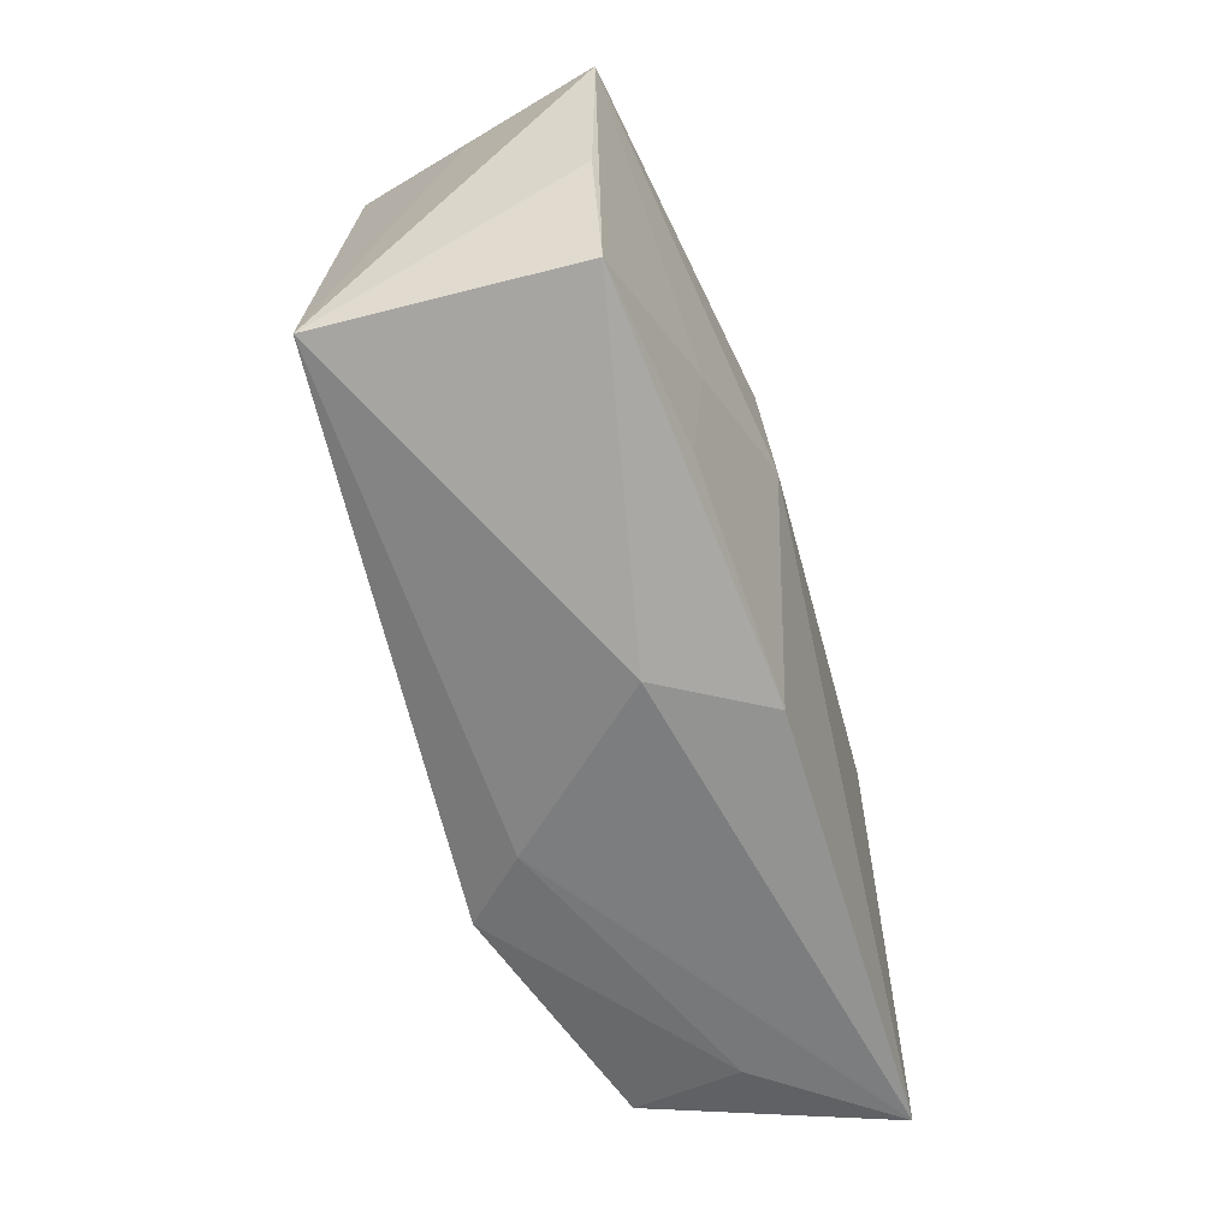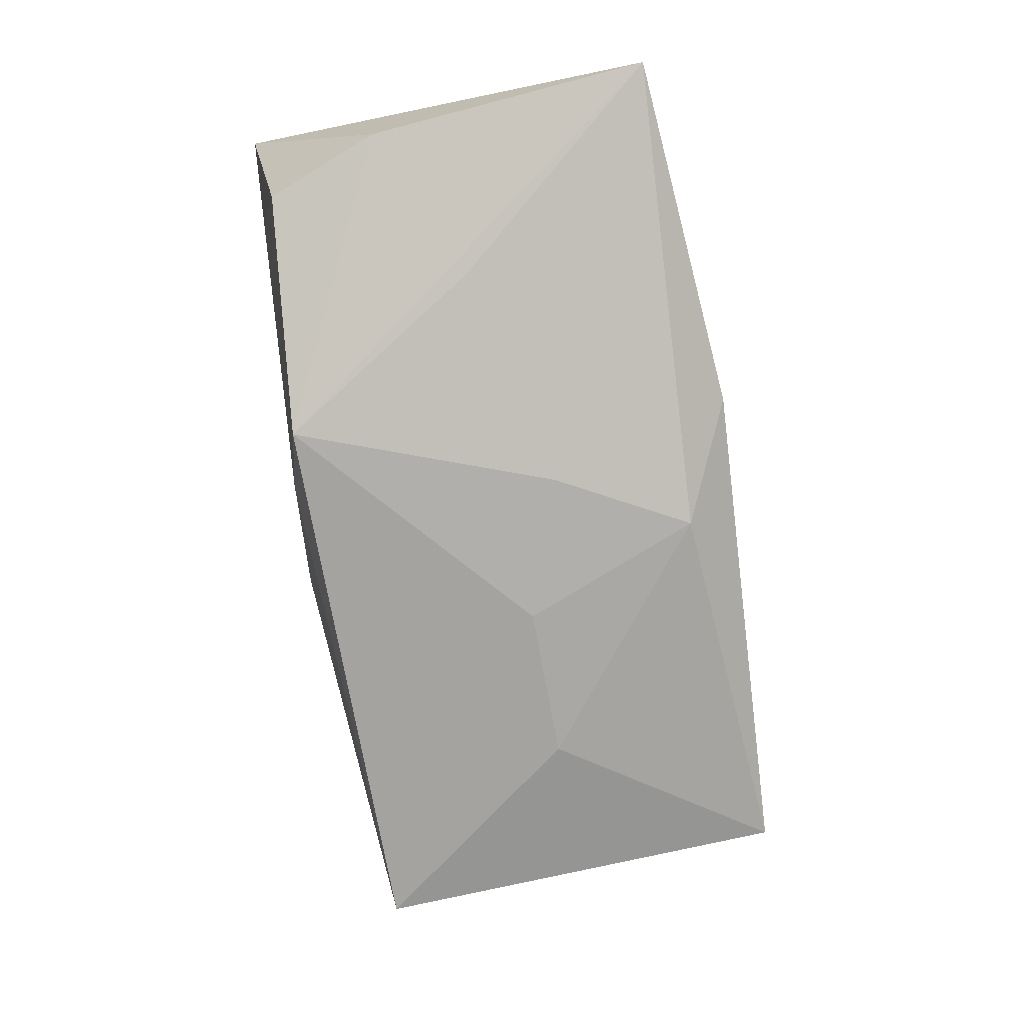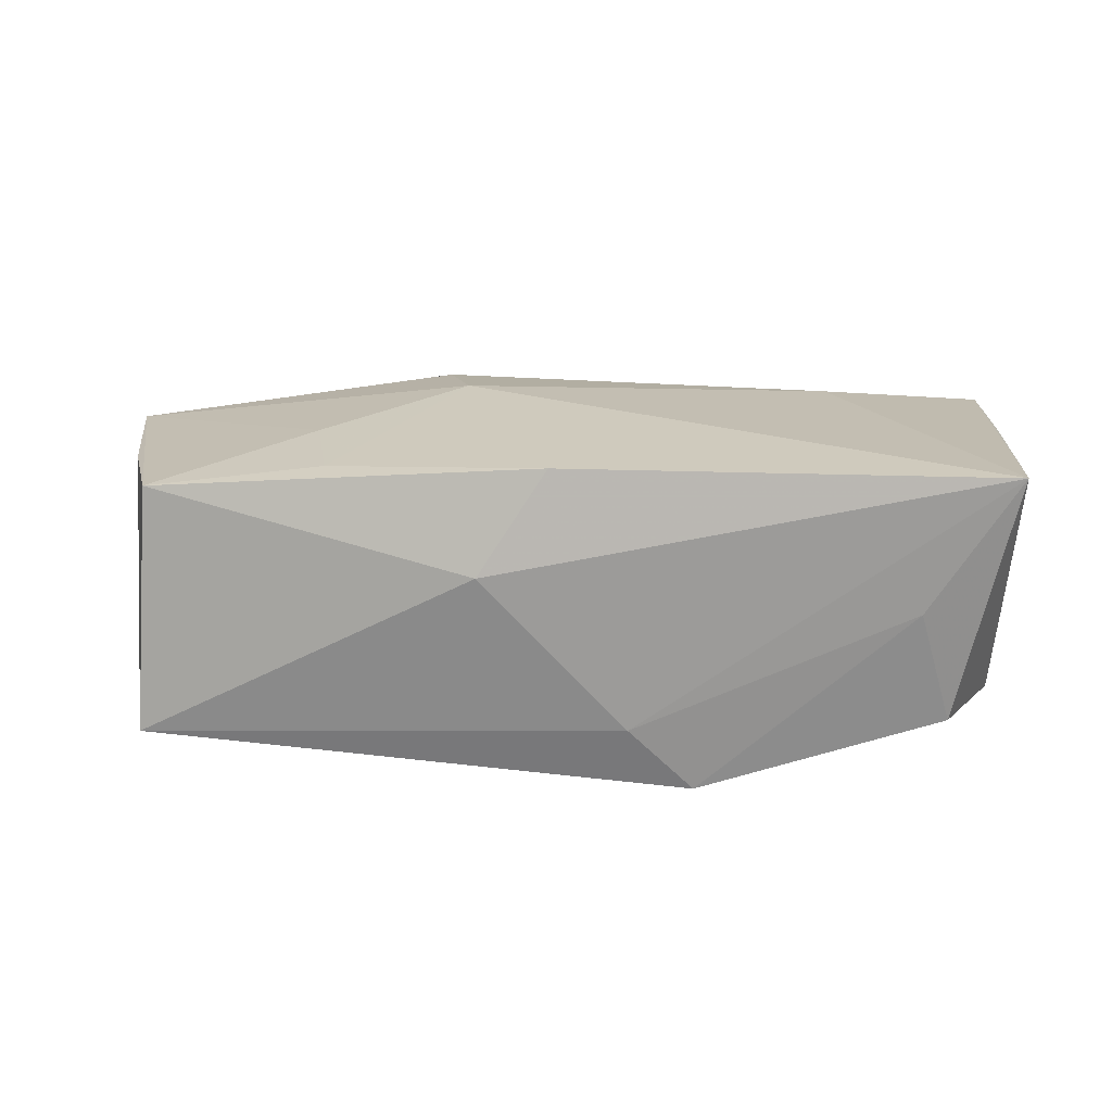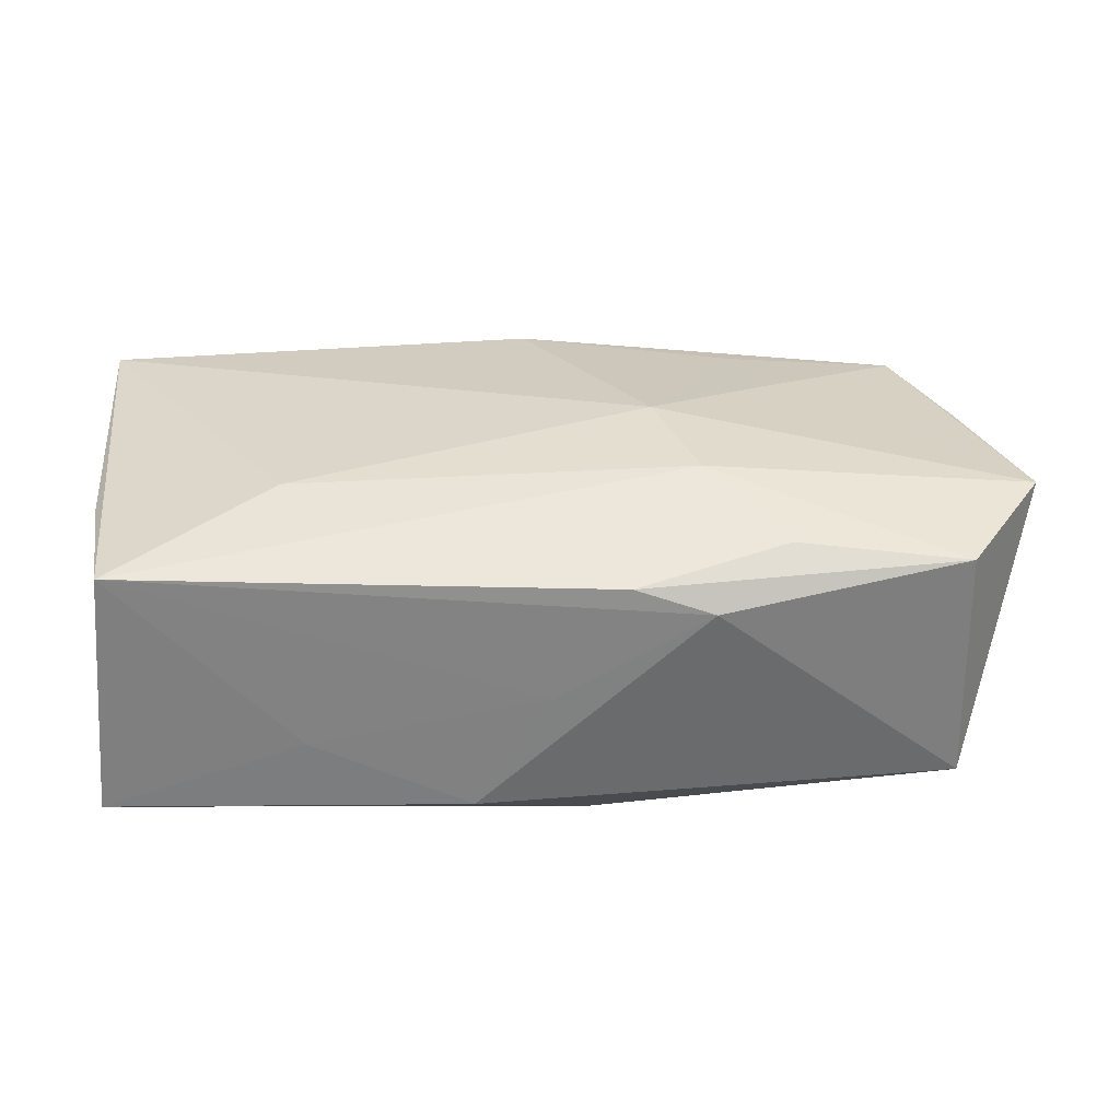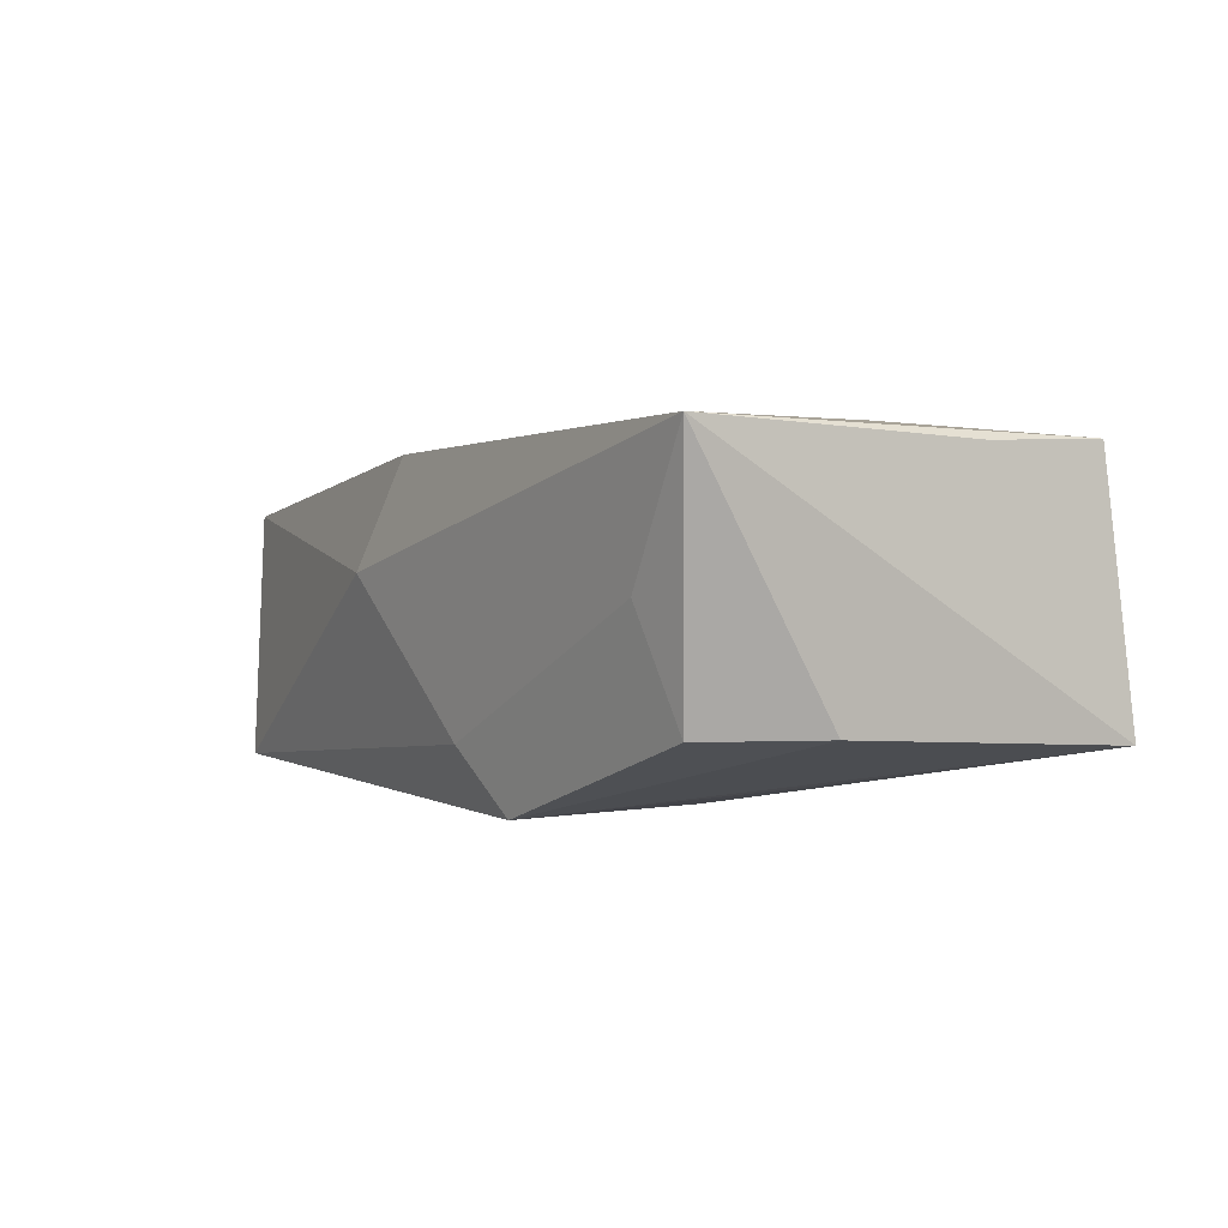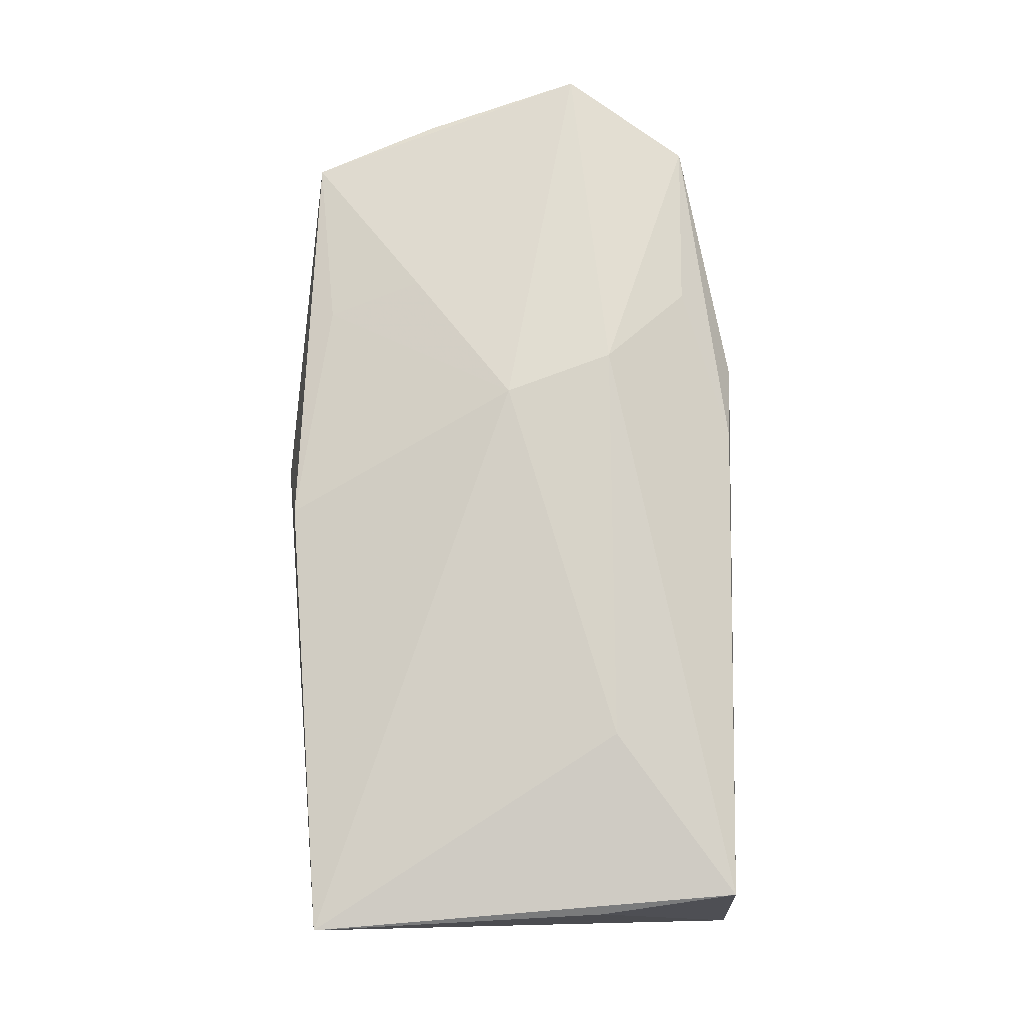
<metadata>
{"format":"obj","ext":"obj","renderer":"f3d","projection":"perspective","resolution":1024,"background":"white","views":[{"elev":-65.2,"azim":-72.9,"up":"+Y"},{"elev":-78.2,"azim":100.0,"up":"+Z"},{"elev":13.5,"azim":6.6,"up":"+Z"},{"elev":33.6,"azim":174.8,"up":"+Z"},{"elev":-1.1,"azim":58.1,"up":"+Z"},{"elev":77.0,"azim":87.1,"up":"+Z"}]}
</metadata>
<code>
v 0.03832 -0.0202 0.01221
v 0.01203 -0.01829 -0.01562
v 0.03712 0.01753 0.01247
v -0.0351 -0.01767 0.009376
v 0.0391 0.01868 -0.009966
v -0.03889 0.01154 -0.0007046
v -3.529e-05 -0.02095 0.01229
v 0.0007994 0.02089 0.0005383
v 0.02247 0.007699 0.01455
v 0.006536 -0.01988 -0.01015
v -0.01263 0.02118 0.008368
v 0.03055 -0.01927 0.0004695
v -0.03625 -0.01805 -0.01238
v -0.01938 0.01671 0.01217
v -0.008603 0.000244 -0.01562
v 0.03821 0.005565 0.01167
v -0.005723 0.02038 0.01079
v -0.005897 -0.0222 0.003208
v 0.03708 -0.006659 -0.009146
v -0.02202 0.0003859 -0.01469
v -0.02177 -0.008564 0.01284
v -0.01287 0.009134 0.01531
v 0.00748 0.02118 -0.009971
v 0.02344 -0.0001938 -0.01325
v 0.03313 -0.01677 -0.009218
v 0.003727 0.004486 -0.01562
v -0.03903 -0.006637 0.009753
v -0.009723 -0.0004179 0.01576
v -0.002481 0.01604 -0.01534
v -0.04259 0.007418 0.01098
v 0.02132 0.01981 -0.003619
v -0.0347 0.01771 0.01014
v -0.01951 -0.0169 0.01129
v -0.03507 0.01865 -0.01134
f 7 1 28
f 18 1 7
f 28 1 9
f 1 3 9
f 10 1 18
f 26 2 15
f 33 7 28
f 28 9 22
f 22 9 3
f 34 23 29
f 26 15 29
f 29 5 26
f 23 5 29
f 1 10 12
f 12 10 2
f 13 15 2
f 2 10 13
f 13 6 34
f 13 10 18
f 16 3 1
f 1 5 16
f 16 5 3
f 3 5 31
f 31 5 23
f 31 8 3
f 23 8 31
f 24 2 26
f 26 5 24
f 24 5 2
f 21 33 28
f 14 22 3
f 32 22 14
f 30 22 32
f 28 22 30
f 30 13 27
f 6 13 30
f 30 32 34
f 34 6 30
f 30 21 28
f 17 14 3
f 32 14 17
f 11 23 34
f 11 8 23
f 34 32 11
f 32 17 11
f 3 8 11
f 11 17 3
f 25 12 2
f 1 12 25
f 20 13 34
f 15 13 20
f 34 29 20
f 20 29 15
f 4 13 18
f 18 7 4
f 7 33 4
f 27 13 4
f 33 21 4
f 4 30 27
f 21 30 4
f 2 5 19
f 19 25 2
f 19 5 1
f 1 25 19

</code>
